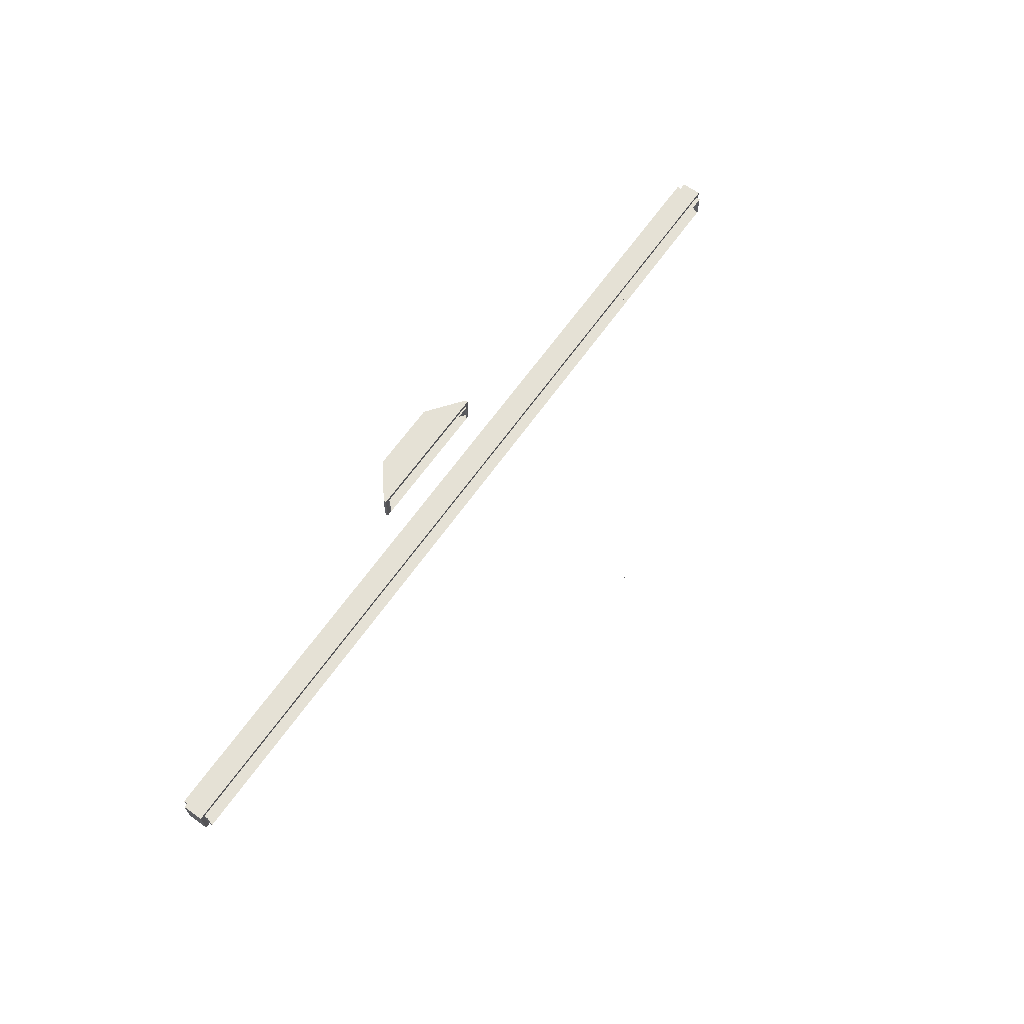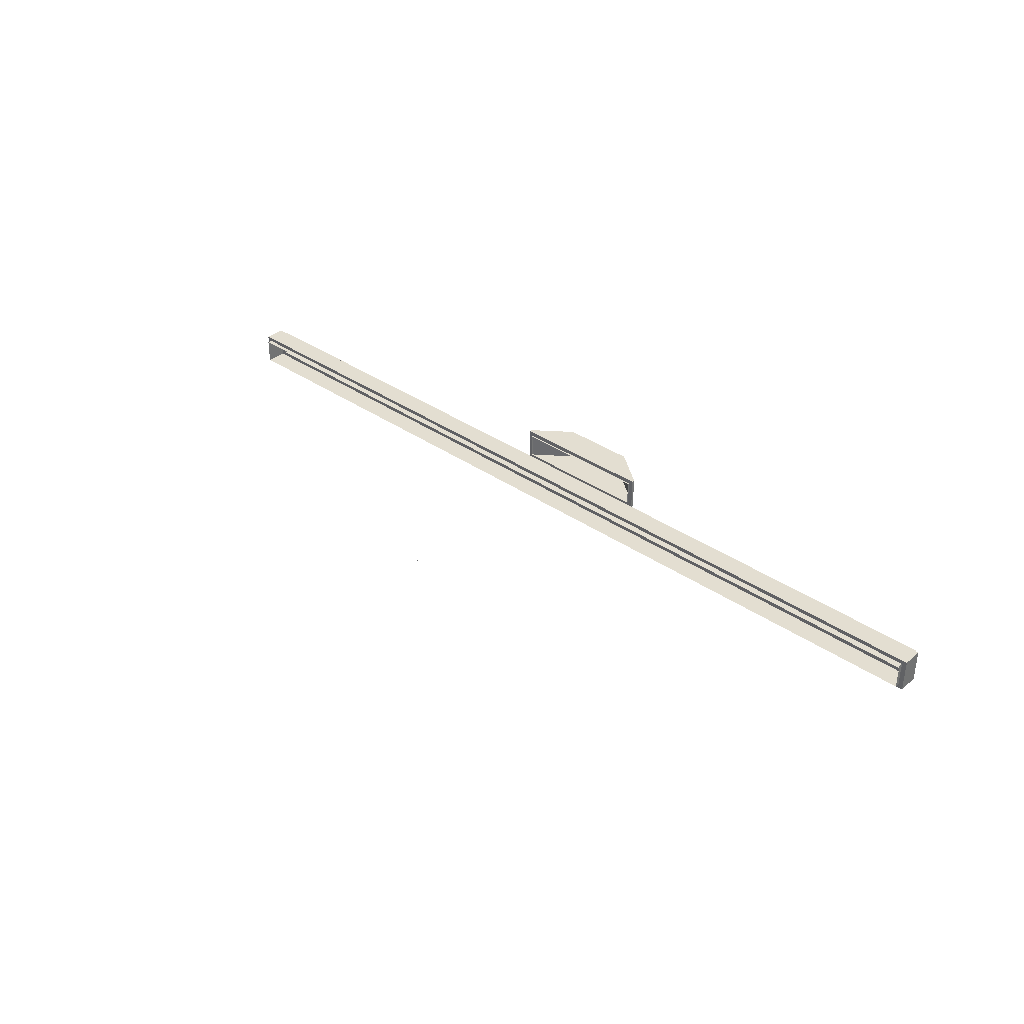
<metadata>
{"format":"obj","ext":"obj","renderer":"f3d","projection":"perspective","resolution":1024,"background":"white","views":[{"elev":65.1,"azim":-54.8,"up":"+Y"},{"elev":36.0,"azim":42.2,"up":"+Y"}]}
</metadata>
<code>
o MeshTelevision_26_0_GeomSubset_1
v 0.0008 -0.04041 0.06639
v -0.0008 -0.04041 0.06639
v 0.0008 -0.03881 0.06639
v -0.0008 -0.03881 0.06639
v 0.0008 -0.04041 0.06639
v -0.0008 -0.04041 0.06639
v 0.0008 -0.03881 0.06639
v -0.0008 -0.03881 0.06639
v 0.0008 -0.04041 0.06639
v -0.0008 -0.04041 0.06639
v 0.0008 -0.03881 0.06639
v -0.0008 -0.03881 0.06639
v 0.0008 -0.04041 0.06639
v -0.0008 -0.04041 0.06639
v 0.0008 -0.03881 0.06639
v -0.0008 -0.03881 0.06639
v 0.0008 -0.04041 0.06639
v -0.0008 -0.04041 0.06639
v 0.0008 -0.03881 0.06639
v -0.0008 -0.03881 0.06639
v 0.5448 -0.03961 0.3927
v 0.5448 -0.07961 0.3927
v -0.5448 -0.07961 0.3927
v -0.5448 -0.03961 0.3927
v -0.5448 -0.03961 -0.2389
v 0.5448 -0.03961 -0.2389
v -0.5448 -0.07961 -0.2389
v 0.5448 -0.07961 -0.2389
v -0.5448 -0.03961 -0.1656
v -0.5448 -0.03961 -0.2021
v 0.5448 -0.03961 -0.1656
v 0.5448 -0.03961 -0.2021
v -0.5448 -0.07961 -0.1656
v -0.5448 -0.07961 -0.2021
v 0.5448 -0.07961 -0.1656
v 0.5448 -0.07961 -0.2021
v -0.5392 -0.04438 -0.1656
v -0.5392 -0.04438 -0.2021
v 0.5392 -0.04438 -0.2021
v 0.5392 -0.04438 -0.1656
v -0.5392 -0.07485 -0.1656
v -0.5392 -0.07485 -0.2021
v 0.5392 -0.07485 -0.2021
v 0.5392 -0.07485 -0.1656
v 0 -0.07961 -0.1656
v 0 -0.07485 -0.1656
v 0 -0.07485 -0.2021
v 0 -0.07961 -0.2021
v 0 -0.03961 -0.2021
v 0 -0.04438 -0.2021
v 0 -0.04438 -0.1656
v 0 -0.03961 -0.1656
v 0 -0.03961 0.3927
v 0 -0.07961 0.3927
v 0 -0.07961 0.3604
v 0 -0.07961 -0.1313
v -0.5068 -0.07961 -0.1313
v -0.5068 -0.07961 0.3604
v 0.5069 -0.07961 -0.1313
v 0.5069 -0.07961 0.3604
v 0 -0.0701 0.3458
v 0 -0.0701 -0.1167
v -0.4771 -0.0701 -0.1167
v -0.4771 -0.0701 0.3458
v 0.4771 -0.0701 -0.1167
v 0.4771 -0.0701 0.3458
v 0.08941 -0.07961 -0.1656
v 0.08941 -0.07485 -0.1656
v 0.08941 -0.07485 -0.2021
v 0.08941 -0.07961 -0.2021
v 0.08941 -0.07961 -0.2389
v 0.08941 -0.03961 -0.2389
v 0.08941 -0.03961 -0.2021
v 0.08941 -0.04438 -0.2021
v 0.08941 -0.04438 -0.1656
v 0.08941 -0.03961 -0.1656
v 0.08941 -0.03961 0.3927
v 0.08941 -0.07961 0.3927
v 0.08525 -0.07961 0.3604
v 0.08092 -0.0701 0.3458
v 0.08092 -0.0701 -0.1167
v 0.08525 -0.07961 -0.1313
v -0.08941 -0.07961 -0.1656
v -0.08941 -0.07485 -0.1656
v -0.08941 -0.07485 -0.2021
v -0.08941 -0.07961 -0.2021
v -0.08941 -0.07961 -0.2389
v -0.08941 -0.03961 -0.2389
v -0.08941 -0.03961 -0.2021
v -0.08941 -0.04438 -0.2021
v -0.08941 -0.04438 -0.1656
v -0.08941 -0.03961 -0.1656
v -0.08941 -0.03961 0.3927
v -0.08941 -0.07961 0.3927
v -0.08525 -0.07961 0.3604
v -0.08092 -0.0701 0.3458
v -0.08092 -0.0701 -0.1167
v -0.08525 -0.07961 -0.1313
v -0.04471 -0.07961 -0.2021
v -0.04471 -0.07485 -0.2021
v -0.04471 -0.07485 -0.1656
v -0.04471 -0.07961 -0.1656
v -0.04262 -0.07961 -0.1313
v -0.04046 -0.0701 -0.1167
v -0.04046 -0.0701 0.3458
v -0.04262 -0.07961 0.3604
v -0.04471 -0.07961 0.3927
v -0.04471 -0.03961 0.3927
v -0.04471 -0.03961 -0.1656
v -0.04471 -0.04438 -0.1656
v -0.04471 -0.04438 -0.2021
v -0.04471 -0.03961 -0.2021
v 0.04471 -0.07961 -0.1656
v 0.04471 -0.07485 -0.1656
v 0.04471 -0.07485 -0.2021
v 0.04471 -0.07961 -0.2021
v 0.04471 -0.03961 -0.2021
v 0.04471 -0.04438 -0.2021
v 0.04471 -0.04438 -0.1656
v 0.04471 -0.03961 -0.1656
v 0.04471 -0.03961 0.3927
v 0.04471 -0.07961 0.3927
v 0.04262 -0.07961 0.3604
v 0.04046 -0.0701 0.3458
v 0.04046 -0.0701 -0.1167
v 0.04262 -0.07961 -0.1313
v 0.04471 -0.07961 -0.2389
v 0 -0.07961 -0.2389
v -0.04471 -0.07961 -0.2389
v 0.04471 -0.03961 -0.2389
v 0 -0.03961 -0.2389
v -0.04471 -0.03961 -0.2389
v 0.04471 -0.03961 -0.2409
v 0 -0.03961 -0.2409
v -0.04471 -0.03961 -0.2409
v -0.08941 -0.03961 -0.2409
v -0.08941 -0.07961 -0.2409
v 0.08941 -0.03961 -0.2409
v 0.08941 -0.07961 -0.2409
v 0.04471 -0.07961 -0.2409
v 0 -0.07961 -0.2409
v -0.04471 -0.07961 -0.2409
v 0.04471 -0.0448 -0.2389
v 0 -0.0448 -0.2389
v 0 -0.0448 -0.2409
v 0.04471 -0.0448 -0.2409
v -0.04471 -0.0448 -0.2389
v -0.04471 -0.0448 -0.2409
v -0.08385 -0.0448 -0.2389
v -0.08385 -0.0448 -0.2409
v -0.08385 -0.07443 -0.2389
v -0.08385 -0.07443 -0.2409
v 0.08385 -0.07443 -0.2389
v 0.08385 -0.0448 -0.2389
v 0.08385 -0.0448 -0.2409
v 0.08385 -0.07443 -0.2409
v 0.04471 -0.07443 -0.2389
v 0.04471 -0.07443 -0.2409
v 0 -0.07443 -0.2389
v 0 -0.07443 -0.2409
v -0.04471 -0.07443 -0.2389
v -0.04471 -0.07443 -0.2409
v 0 -0.03961 -0.2789
v 0.04471 -0.03961 -0.2789
v 0 -0.07961 -0.2789
v 0.04471 -0.07961 -0.2789
v 0.04471 -0.03961 -0.2444
v 0 -0.03961 -0.2444
v -0.04471 -0.03961 -0.2789
v -0.04471 -0.07961 -0.2789
v -0.04471 -0.03961 -0.2444
v -0.08941 -0.03961 -0.2444
v -0.08941 -0.07961 -0.2444
v 0.08941 -0.03961 -0.2444
v 0.08941 -0.07961 -0.2444
v 0.04471 -0.07961 -0.2444
v 0 -0.07961 -0.2444
v -0.04471 -0.07961 -0.2444
v 0.08941 -0.07485 -0.1957
v 0.04471 -0.07485 -0.1957
v 0 -0.07485 -0.1957
v -0.04471 -0.07485 -0.1957
v -0.08941 -0.07485 -0.1957
v -0.5392 -0.07485 -0.1957
v -0.5392 -0.04438 -0.1957
v -0.08941 -0.04438 -0.1957
v -0.04471 -0.04438 -0.1957
v 0 -0.04438 -0.1957
v 0.04471 -0.04438 -0.1957
v 0.08941 -0.04438 -0.1957
v 0.5392 -0.04438 -0.1957
v 0.5392 -0.07485 -0.1957
v 0.08941 -0.07485 -0.171
v 0.04471 -0.07485 -0.171
v 0 -0.07485 -0.171
v -0.04471 -0.07485 -0.171
v -0.08941 -0.07485 -0.171
v -0.5392 -0.07485 -0.171
v -0.5392 -0.04438 -0.171
v -0.08941 -0.04438 -0.171
v -0.04471 -0.04438 -0.171
v 0 -0.04438 -0.171
v 0.04471 -0.04438 -0.171
v 0.08941 -0.04438 -0.171
v 0.5392 -0.04438 -0.171
v 0.5392 -0.07485 -0.171
v 0.04471 -0.07961 -0.171
v 0.04471 -0.07961 -0.1957
v 0.08941 -0.07961 -0.171
v 0.08941 -0.07961 -0.1957
v 0 -0.07961 -0.171
v 0 -0.07961 -0.1957
v -0.04471 -0.07961 -0.1957
v -0.04471 -0.07961 -0.171
v -0.08941 -0.07961 -0.171
v -0.08941 -0.07961 -0.1957
v -0.5448 -0.07961 -0.171
v -0.5448 -0.07961 -0.1957
v -0.5448 -0.03961 -0.171
v -0.5448 -0.03961 -0.1957
v -0.08941 -0.03961 -0.171
v -0.08941 -0.03961 -0.1957
v -0.04471 -0.03961 -0.171
v -0.04471 -0.03961 -0.1957
v 0 -0.03961 -0.171
v 0 -0.03961 -0.1957
v 0.04471 -0.03961 -0.171
v 0.04471 -0.03961 -0.1957
v 0.08941 -0.03961 -0.171
v 0.08941 -0.03961 -0.1957
v 0.5448 -0.03961 -0.171
v 0.5448 -0.03961 -0.1957
v 0.5448 -0.07961 -0.171
v 0.5448 -0.07961 -0.1957
f 5 6 8 7
f 37 199 200 91
f 199 37 41 198
f 40 205 206 44
f 198 41 84 197
f 195 46 114 194
f 164 163 165 166
f 167 168 163 164
f 51 202 203 119
f 206 193 68 44
f 75 204 205 40
f 196 101 46 195
f 163 169 170 165
f 168 171 169 163
f 110 201 202 51
f 197 84 101 196
f 91 200 201 110
f 169 171 172
f 170 169 172 173
f 194 114 68 193
f 174 164 166 175
f 174 167 164
f 119 203 204 75
f 166 176 175
f 165 177 176 166
f 170 178 177 165
f 173 178 170
f 143 144 145 146
f 144 147 148 145
f 147 149 150 148
f 149 151 152 150
f 153 154 155 156
f 154 143 146 155
f 157 153 156 158
f 159 157 158 160
f 161 159 160 162
f 151 161 162 152
f 134 133 146 145
f 135 134 145 148
f 136 135 148 150
f 137 136 150 152
f 138 139 156 155
f 133 138 155 146
f 139 140 158 156
f 140 141 160 158
f 141 142 162 160
f 142 137 152 162
f 133 134 168 167
f 134 135 171 168
f 135 136 172 171
f 136 137 173 172
f 139 138 174 175
f 138 133 167 174
f 140 139 175 176
f 141 140 176 177
f 142 141 177 178
f 137 142 178 173
f 115 180 179 69
f 47 181 180 115
f 100 182 181 47
f 85 183 182 100
f 42 184 183 85
f 38 185 184 42
f 186 185 38 90
f 187 186 90 111
f 188 187 111 50
f 189 188 50 118
f 190 189 118 74
f 191 190 74 39
f 192 191 39 43
f 69 179 192 43
f 208 207 209 210
f 212 211 207 208
f 213 214 211 212
f 216 215 214 213
f 218 217 215 216
f 220 219 217 218
f 221 219 220 222
f 223 221 222 224
f 225 223 224 226
f 227 225 226 228
f 229 227 228 230
f 231 229 230 232
f 233 231 232 234
f 234 210 209 233
f 194 193 209 207
f 179 180 208 210
f 195 194 207 211
f 180 181 212 208
f 196 195 211 214
f 181 182 213 212
f 197 196 214 215
f 182 183 216 213
f 198 197 215 217
f 183 184 218 216
f 199 198 217 219
f 184 185 220 218
f 200 199 219 221
f 185 186 222 220
f 201 200 221 223
f 186 187 224 222
f 202 201 223 225
f 187 188 226 224
f 203 202 225 227
f 188 189 228 226
f 204 203 227 229
f 189 190 230 228
f 205 204 229 231
f 190 191 232 230
f 206 205 231 233
f 191 192 234 232
f 192 179 210 234
f 193 206 233 209

</code>
